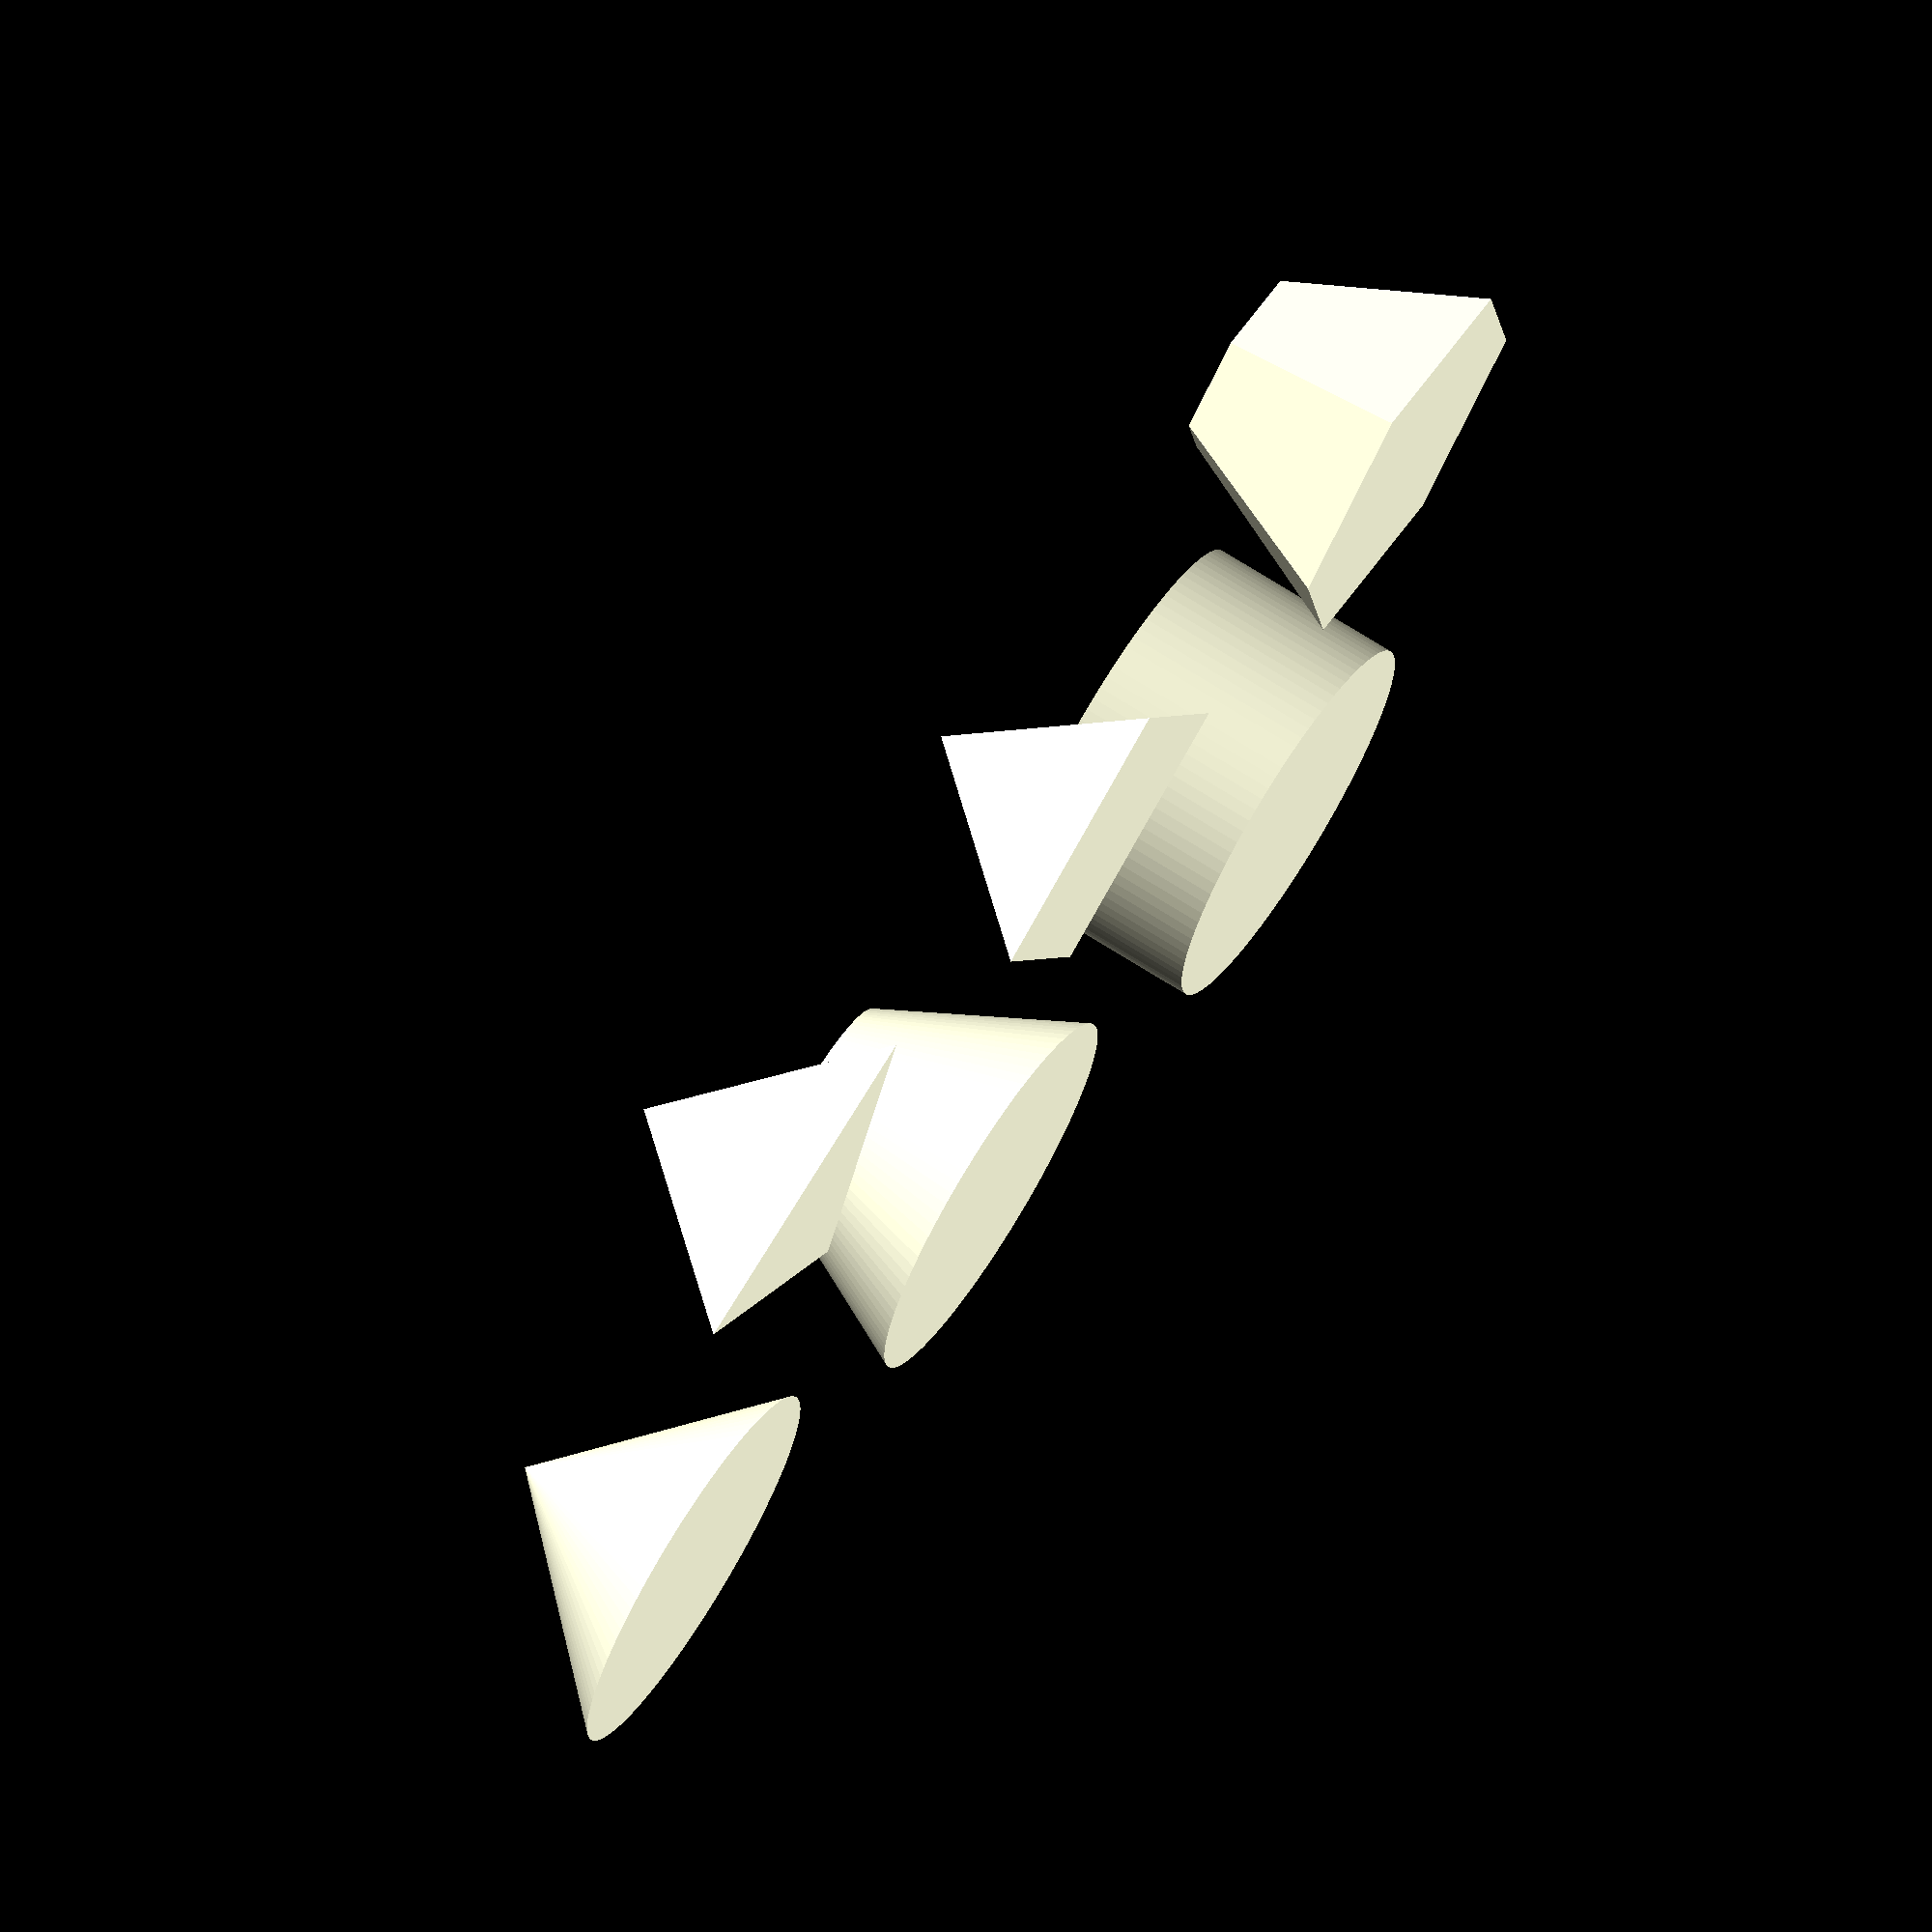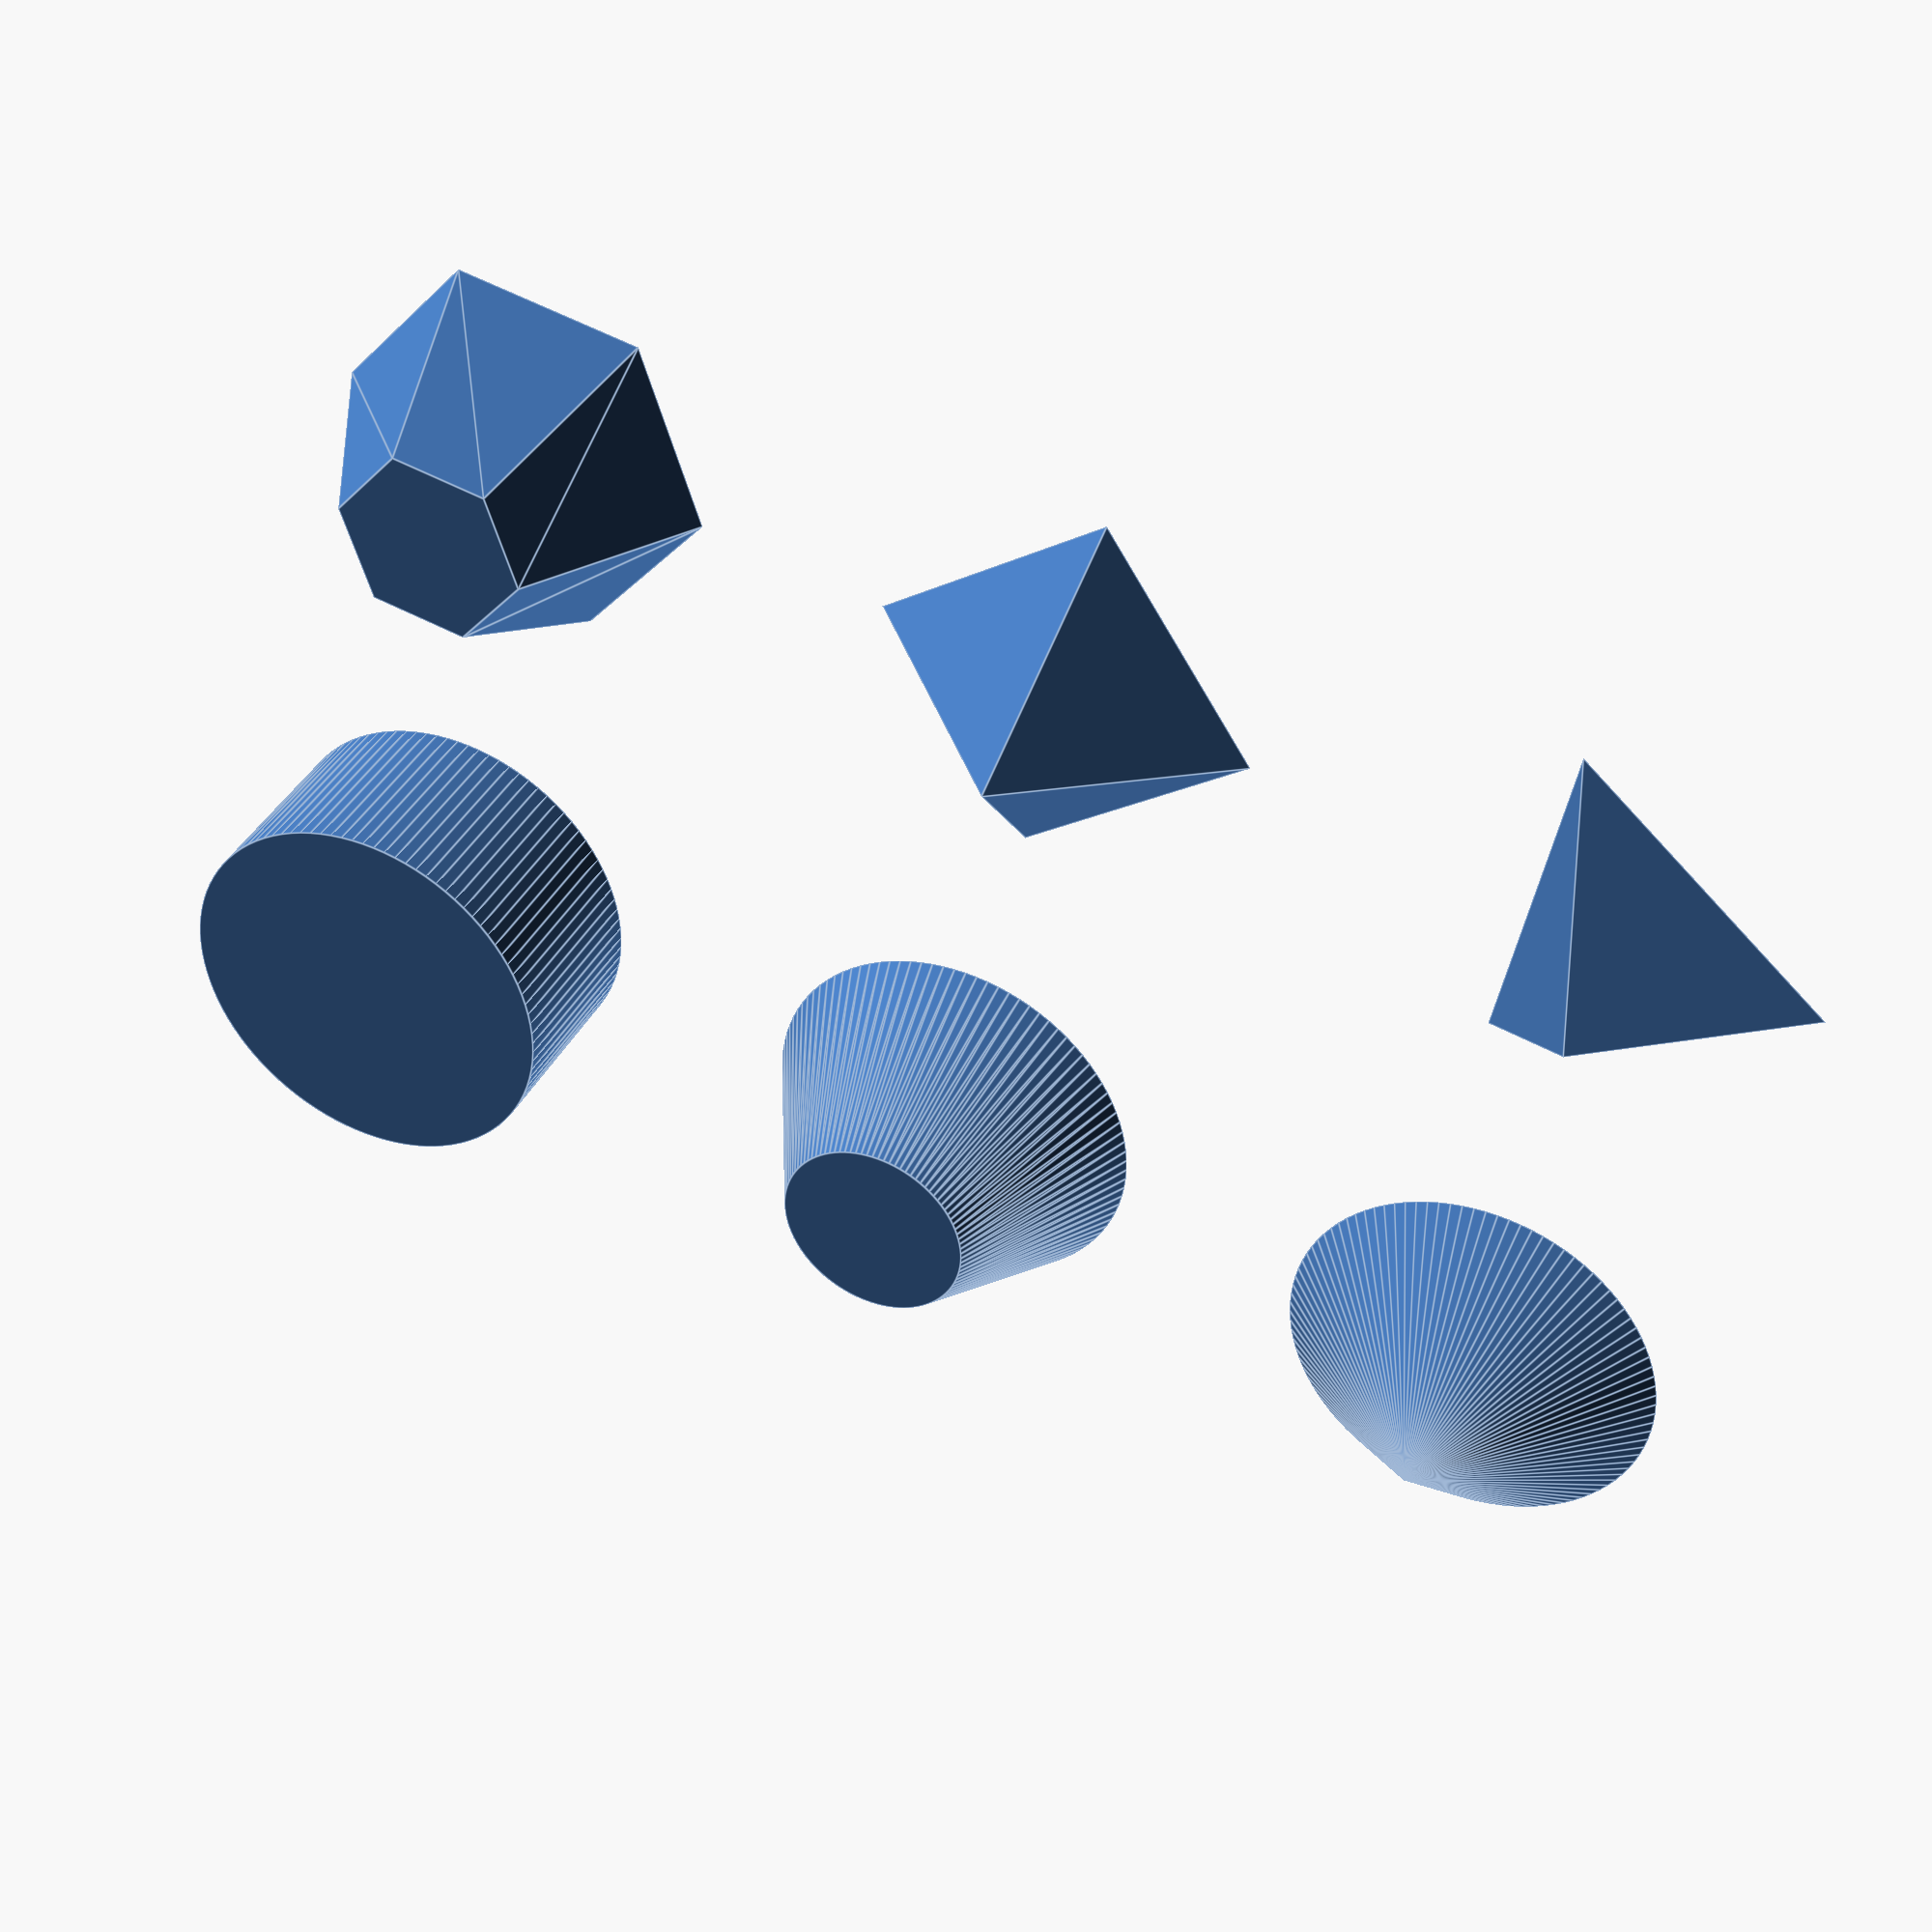
<openscad>

//-- Dimensiones de los cuadros de la cuadricula
d = 60;

//-- Centrar la cuadricula (opcional)
translate([-2*d / 2, -d / 2, 0]) {

  //-- Cuadricula: 0, 0
  translate([0, 0, 0]) cylinder (r = 20, h = 20, $fn = 100);

  //-- cuadricula: 1, 0
  translate([d, 0, 0]) cylinder (r1 = 20, r2 = 10, h = 20, $fn = 100);

  //-- Cuadricula: 2, 0
  translate([2*d, 0, 0]) cylinder (r1 = 20, r2 = 0, h = 20, $fn = 100);

  //-- Cuadridula: 0, 1
  translate([0, d, 0])  cylinder (r1 = 20, r2 = 10, h = 20, $fn = 6);

  //-- Cuadricula: 1, 1
  translate([d, d, 0])  cylinder (r1 = 20, r2 = 0, h = 20, $fn = 4);

  //-- Cuadricula: 2, 1
  translate([2*d, d, 0]) cylinder (r1 = 20, r2 = 0, h = 20, $fn = 3);

}

</openscad>
<views>
elev=288.9 azim=338.2 roll=122.3 proj=o view=wireframe
elev=142.0 azim=191.7 roll=155.8 proj=p view=edges
</views>
